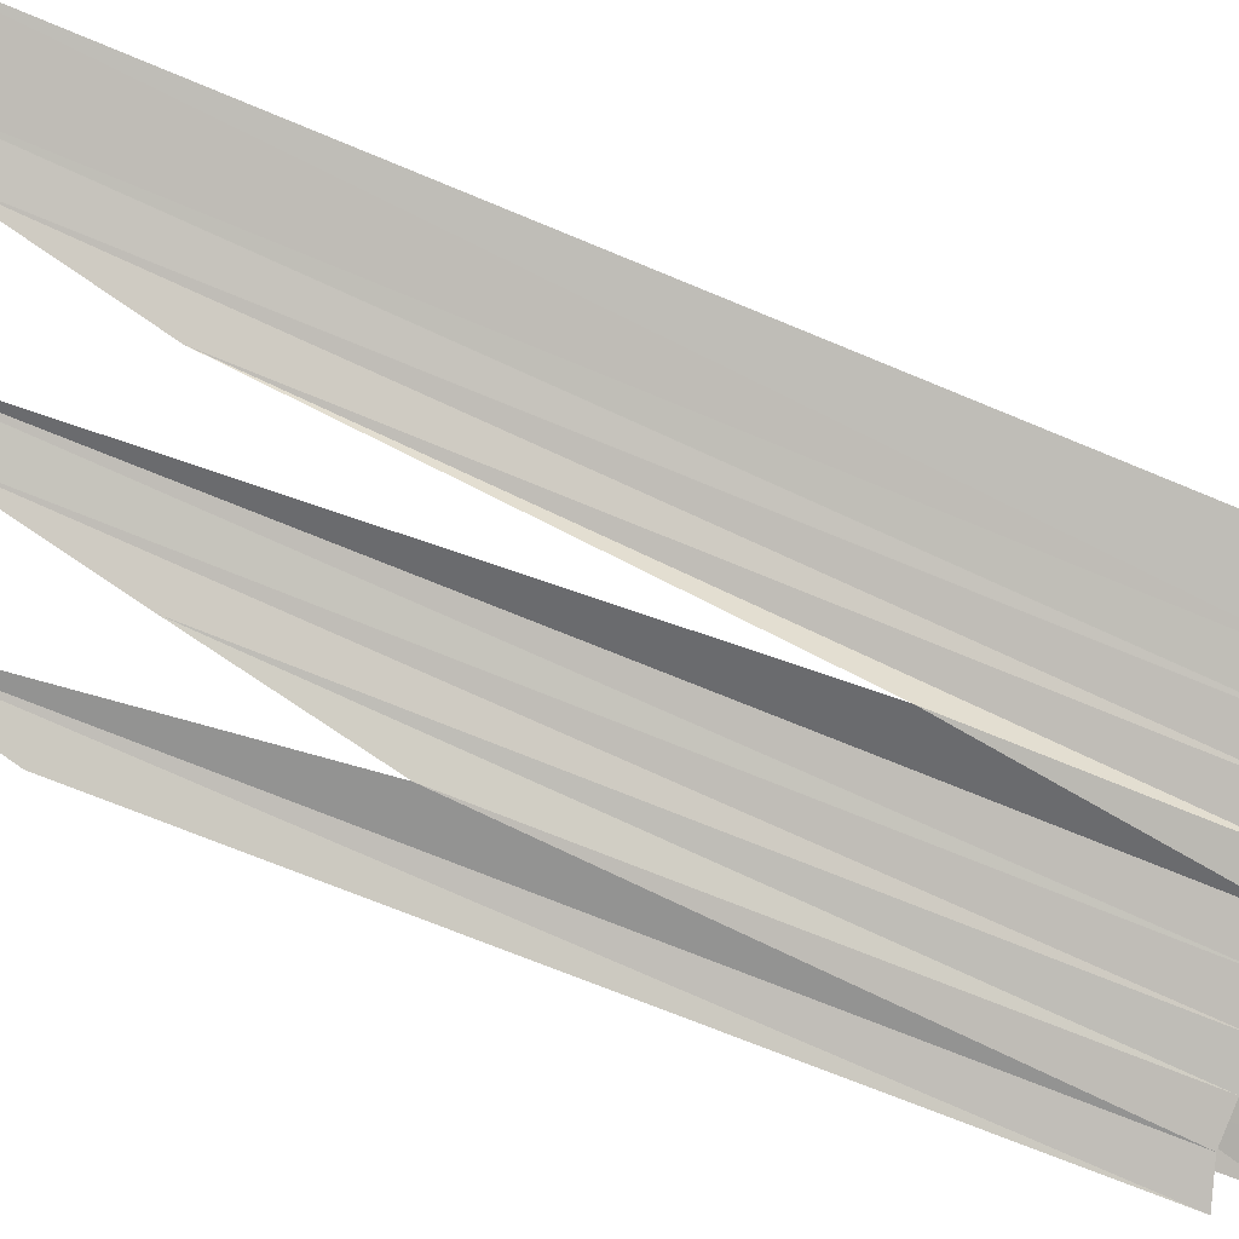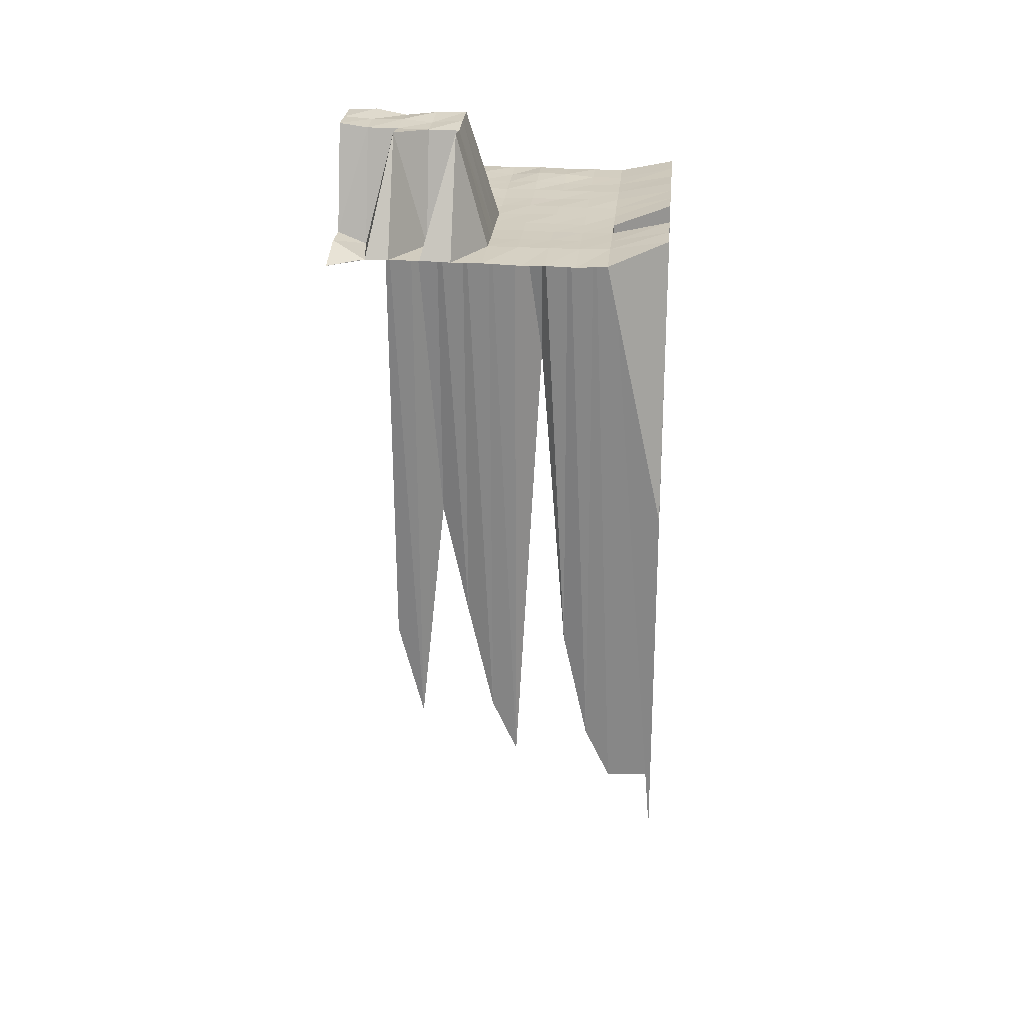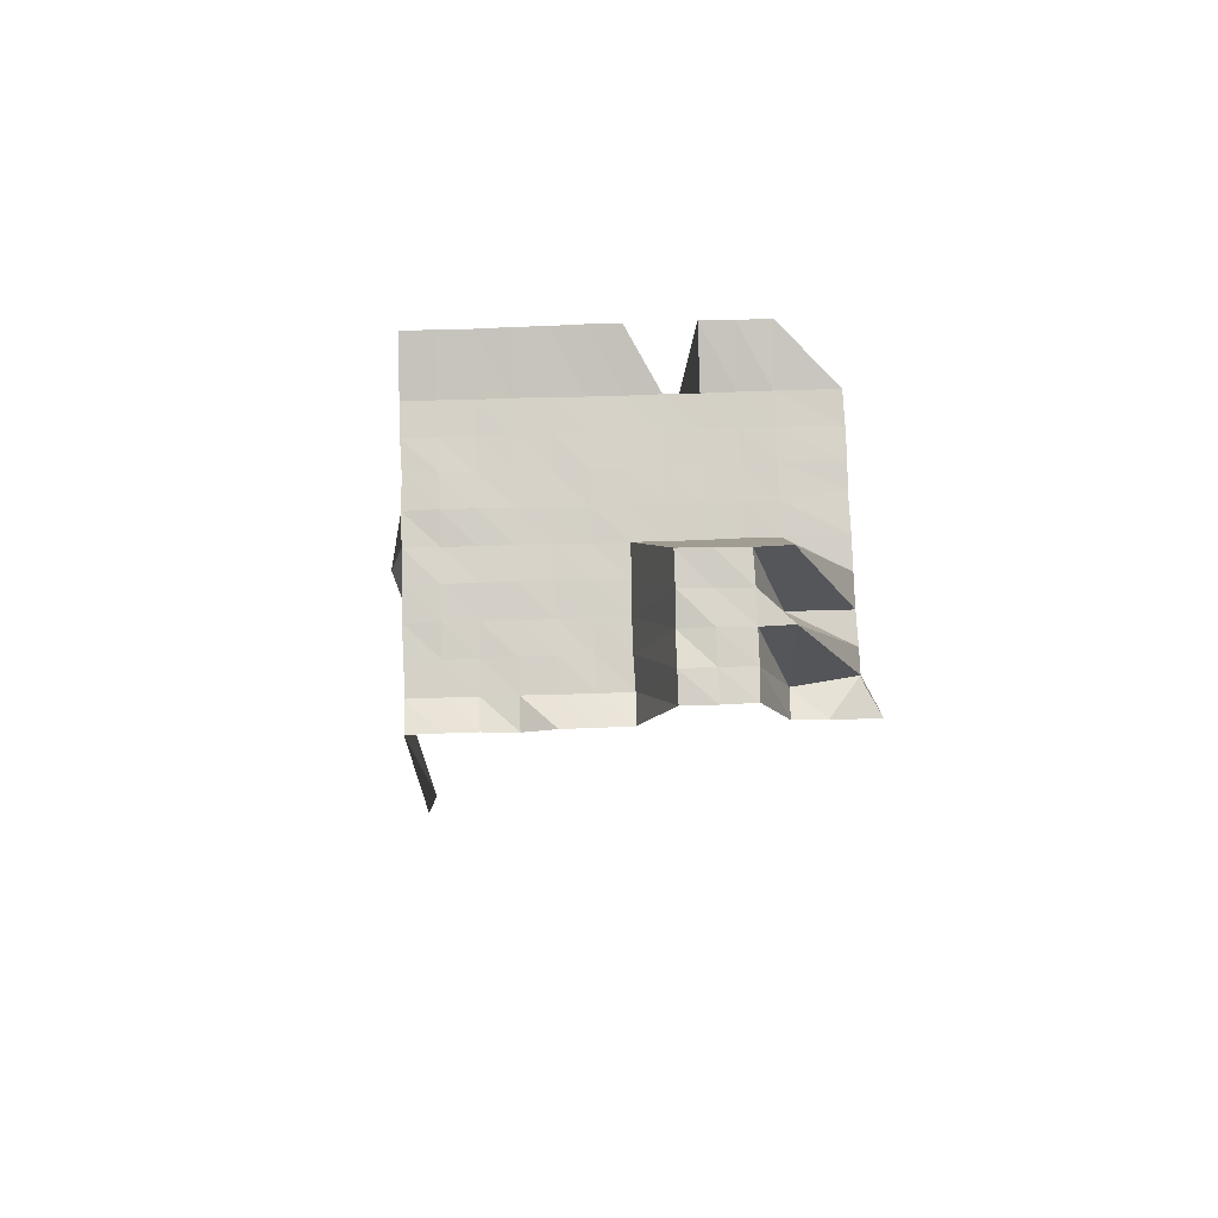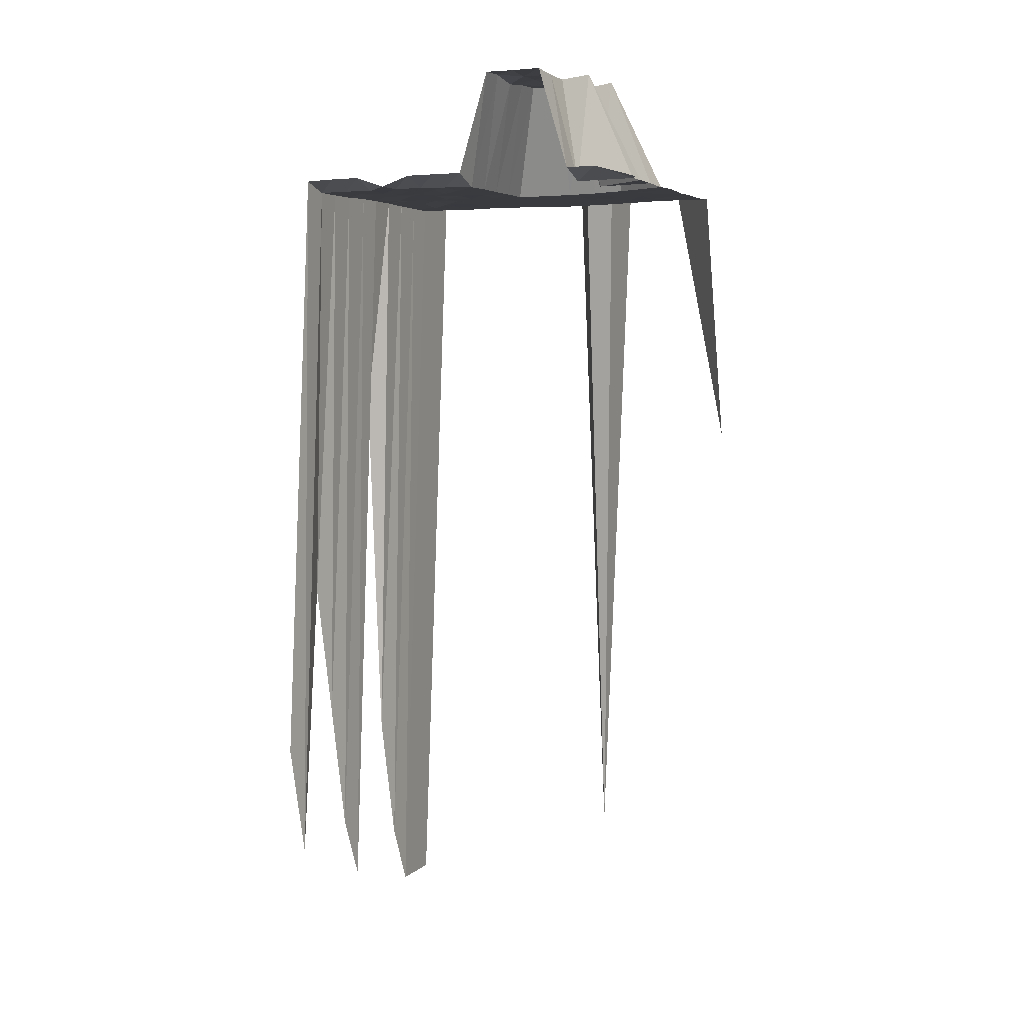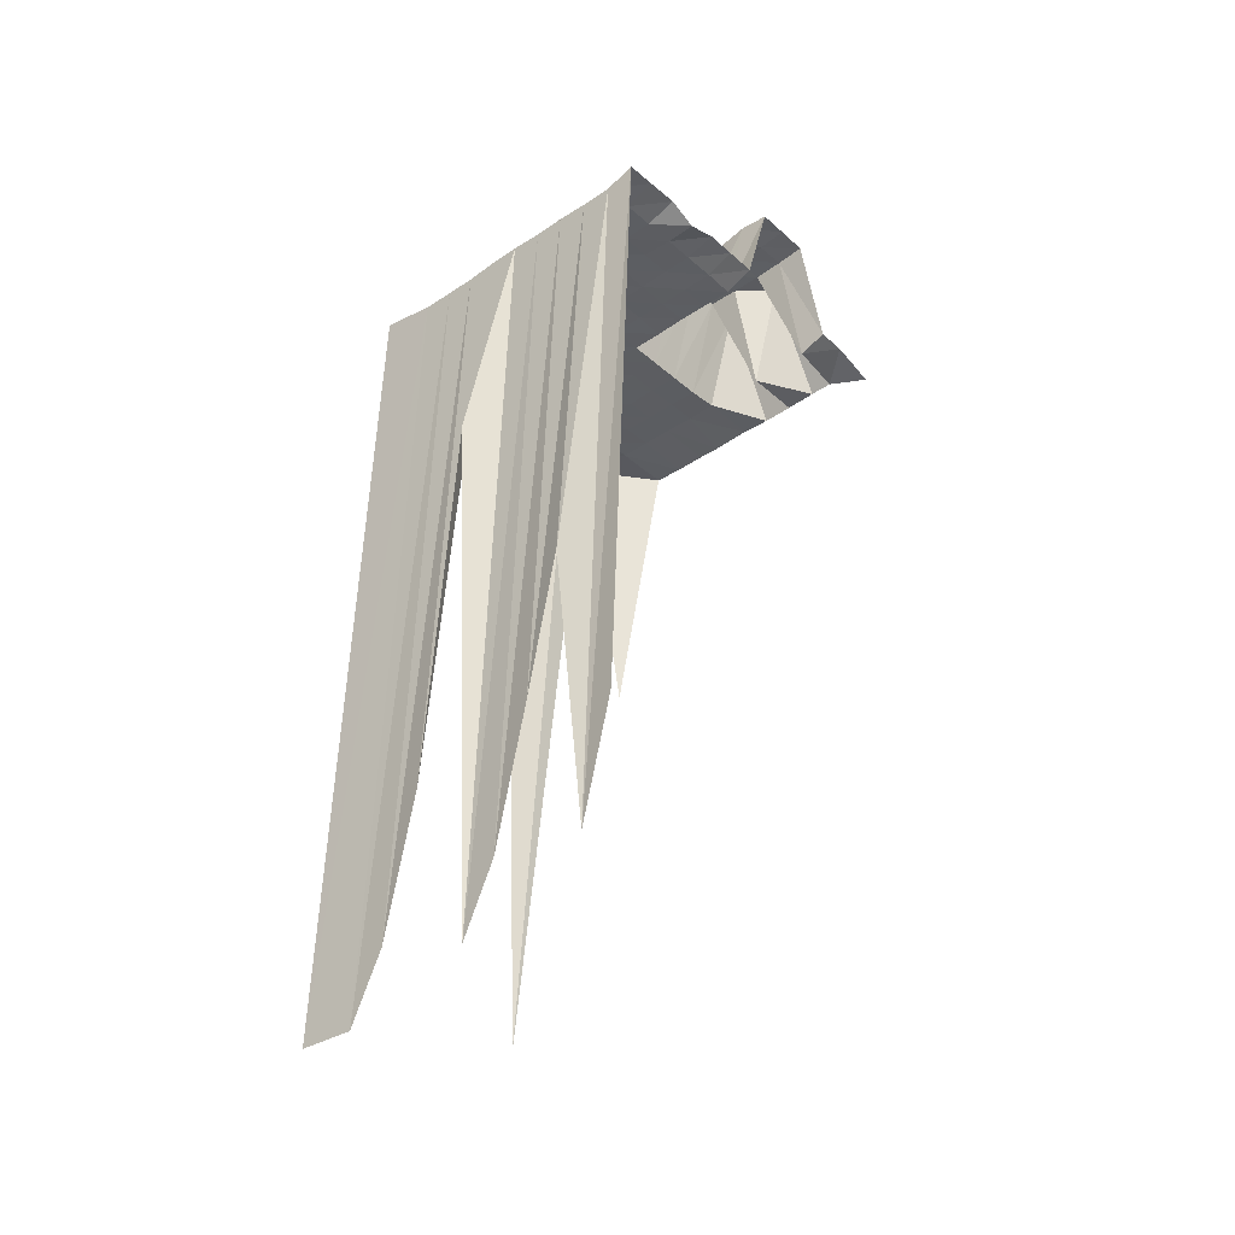
<metadata>
{"format":"obj","ext":"obj","renderer":"f3d","projection":"perspective","resolution":1024,"background":"white","views":[{"elev":-70.4,"azim":-112.7,"up":"+Y"},{"elev":24.8,"azim":168.3,"up":"+Z"},{"elev":79.4,"azim":71.4,"up":"+Z"},{"elev":3.8,"azim":98.2,"up":"+Z"},{"elev":-37.0,"azim":24.5,"up":"+Z"}]}
</metadata>
<code>
v 1.234e+05 4.88e+05 30
v 1.234e+05 4.88e+05 0
v 1.234e+05 4.88e+05 30.07
v 1.234e+05 4.88e+05 0
v 1.234e+05 4.88e+05 30.07
v 1.234e+05 4.88e+05 0
v 1.234e+05 4.88e+05 30.06
v 1.234e+05 4.88e+05 0
v 1.234e+05 4.88e+05 30.02
v 1.234e+05 4.88e+05 0
v 1.234e+05 4.88e+05 30.05
v 1.234e+05 4.88e+05 0
v 1.234e+05 4.88e+05 30
v 1.234e+05 4.88e+05 0
v 1.234e+05 4.88e+05 30.01
v 1.234e+05 4.88e+05 0
v 1.234e+05 4.88e+05 29.98
v 1.234e+05 4.88e+05 0
v 1.234e+05 4.88e+05 30.03
v 1.234e+05 4.88e+05 0
v 1.234e+05 4.88e+05 21.27
v 1.234e+05 4.88e+05 0
v 1.234e+05 4.88e+05 30.37
v 1.234e+05 4.88e+05 0
v 1.234e+05 4.88e+05 30.4
v 1.234e+05 4.88e+05 0
v 1.234e+05 4.88e+05 30.41
v 1.234e+05 4.88e+05 0
v 1.234e+05 4.88e+05 5.986
v 1.234e+05 4.88e+05 0
v 1.234e+05 4.88e+05 30.41
v 1.234e+05 4.88e+05 0
v 1.234e+05 4.88e+05 30.41
v 1.234e+05 4.88e+05 0
v 1.234e+05 4.88e+05 30.4
v 1.234e+05 4.88e+05 0
v 1.234e+05 4.88e+05 30.41
v 1.234e+05 4.88e+05 0
v 1.234e+05 4.88e+05 30.39
v 1.234e+05 4.88e+05 0
v 1.234e+05 4.88e+05 30.41
v 1.234e+05 4.88e+05 0
v 1.234e+05 4.88e+05 30.41
v 1.234e+05 4.88e+05 0
v 1.234e+05 4.88e+05 3.126
v 1.234e+05 4.88e+05 0
v 1.234e+05 4.88e+05 3.055
v 1.234e+05 4.88e+05 0
v 1.234e+05 4.88e+05 5.152
v 1.234e+05 4.88e+05 0
v 1.234e+05 4.88e+05 9.712
v 1.234e+05 4.88e+05 0
v 1.234e+05 4.88e+05 22.42
v 1.234e+05 4.88e+05 0
v 1.234e+05 4.88e+05 4.188
v 1.234e+05 4.88e+05 0
v 1.234e+05 4.88e+05 6.345
v 1.234e+05 4.88e+05 0
v 1.234e+05 4.88e+05 10.85
v 1.234e+05 4.88e+05 0
v 1.234e+05 4.88e+05 15.5
v 1.234e+05 4.88e+05 0
v 1.234e+05 4.88e+05 5.931
v 1.234e+05 4.88e+05 0
v 1.234e+05 4.88e+05 9.819
v 1.234e+05 4.88e+05 0
v 1.234e+05 4.88e+05 30.35
v 1.234e+05 4.88e+05 0
v 1.234e+05 4.88e+05 30.39
v 1.234e+05 4.88e+05 0
v 1.234e+05 4.88e+05 30.39
v 1.234e+05 4.88e+05 0
v 1.234e+05 4.88e+05 30.05
v 1.234e+05 4.88e+05 0
v 1.234e+05 4.88e+05 30.38
v 1.234e+05 4.88e+05 0
v 1.234e+05 4.88e+05 30.39
v 1.234e+05 4.88e+05 0
v 1.234e+05 4.88e+05 30.39
v 1.234e+05 4.88e+05 0
v 1.234e+05 4.88e+05 33.74
v 1.234e+05 4.88e+05 0
v 1.234e+05 4.88e+05 33.73
v 1.234e+05 4.88e+05 0
v 1.234e+05 4.88e+05 33.74
v 1.234e+05 4.88e+05 0
v 1.234e+05 4.88e+05 30.39
v 1.234e+05 4.88e+05 0
v 1.234e+05 4.88e+05 30.41
v 1.234e+05 4.88e+05 0
v 1.234e+05 4.88e+05 30.05
v 1.234e+05 4.88e+05 30.05
v 1.234e+05 4.88e+05 30.04
v 1.234e+05 4.88e+05 30.05
v 1.234e+05 4.88e+05 30.05
v 1.234e+05 4.88e+05 30.02
v 1.234e+05 4.88e+05 29.99
v 1.234e+05 4.88e+05 33.78
v 1.234e+05 4.88e+05 33.66
v 1.234e+05 4.88e+05 33.64
v 1.234e+05 4.88e+05 30.02
v 1.234e+05 4.88e+05 30.07
v 1.234e+05 4.88e+05 30.04
v 1.234e+05 4.88e+05 30.04
v 1.234e+05 4.88e+05 30.03
v 1.234e+05 4.88e+05 30.07
v 1.234e+05 4.88e+05 30.06
v 1.234e+05 4.88e+05 30
v 1.234e+05 4.88e+05 30.01
v 1.234e+05 4.88e+05 33.59
v 1.234e+05 4.88e+05 33.69
v 1.234e+05 4.88e+05 33.62
v 1.234e+05 4.88e+05 33.72
v 1.234e+05 4.88e+05 30.05
v 1.234e+05 4.88e+05 30.11
v 1.234e+05 4.88e+05 30.06
v 1.234e+05 4.88e+05 30.05
v 1.234e+05 4.88e+05 30.03
v 1.234e+05 4.88e+05 30.01
v 1.234e+05 4.88e+05 30
v 1.234e+05 4.88e+05 33.7
v 1.234e+05 4.88e+05 33.6
v 1.234e+05 4.88e+05 33.6
v 1.234e+05 4.88e+05 30.03
v 1.234e+05 4.88e+05 30.08
v 1.234e+05 4.88e+05 30.13
v 1.234e+05 4.88e+05 30.1
v 1.234e+05 4.88e+05 30.09
v 1.234e+05 4.88e+05 30.04
v 1.234e+05 4.88e+05 30.04
v 1.234e+05 4.88e+05 30
v 1.234e+05 4.88e+05 33.73
v 1.234e+05 4.88e+05 33.69
v 1.234e+05 4.88e+05 33.59
v 1.234e+05 4.88e+05 33.73
v 1.234e+05 4.88e+05 30.09
v 1.234e+05 4.88e+05 30.05
v 1.234e+05 4.88e+05 30.05
v 1.234e+05 4.88e+05 30.04
v 1.234e+05 4.88e+05 30.01
v 1.234e+05 4.88e+05 29.99
v 1.234e+05 4.88e+05 30
v 1.234e+05 4.88e+05 29.99
v 1.234e+05 4.88e+05 29.99
v 1.234e+05 4.88e+05 30.01
v 1.234e+05 4.88e+05 30.05
v 1.234e+05 4.88e+05 30.08
v 1.234e+05 4.88e+05 30.15
v 1.234e+05 4.88e+05 30.11
v 1.234e+05 4.88e+05 30.06
v 1.234e+05 4.88e+05 30.03
v 1.234e+05 4.88e+05 30.02
v 1.234e+05 4.88e+05 30
v 1.234e+05 4.88e+05 30
v 1.234e+05 4.88e+05 30.01
v 1.234e+05 4.88e+05 30.02
v 1.234e+05 4.88e+05 30.05
v 1.234e+05 4.88e+05 30.05
v 1.234e+05 4.88e+05 30.12
v 1.234e+05 4.88e+05 30.05
v 1.234e+05 4.88e+05 30.05
v 1.234e+05 4.88e+05 30.02
v 1.234e+05 4.88e+05 30.03
v 1.234e+05 4.88e+05 30.01
v 1.234e+05 4.88e+05 29.99
v 1.234e+05 4.88e+05 29.99
v 1.234e+05 4.88e+05 30.01
v 1.234e+05 4.88e+05 30.05
v 1.234e+05 4.88e+05 30.04
v 1.234e+05 4.88e+05 30.04
v 1.234e+05 4.88e+05 30.02
v 1.234e+05 4.88e+05 30.03
v 1.234e+05 4.88e+05 30.02
v 1.234e+05 4.88e+05 30.01
v 1.234e+05 4.88e+05 29.99
v 1.234e+05 4.88e+05 29.98
v 1.234e+05 4.88e+05 29.99
v 1.234e+05 4.88e+05 30.01
v 1.234e+05 4.88e+05 30.03
v 1.234e+05 4.88e+05 30.04
v 1.234e+05 4.88e+05 30.04
v 1.234e+05 4.88e+05 30.02
v 1.234e+05 4.88e+05 30.04
v 1.234e+05 4.88e+05 30.03
v 1.234e+05 4.88e+05 30
v 1.234e+05 4.88e+05 29.97
v 1.234e+05 4.88e+05 29.98
v 1.234e+05 4.88e+05 30
v 1.234e+05 4.88e+05 30.02
v 1.234e+05 4.88e+05 30.04
g gevel
g gevel
g gevel
g gevel
g gevel
g gevel
g gevel
g gevel
g gevel
g gevel
g gevel
g gevel
g gevel
g gevel
g gevel
g gevel
g gevel
g gevel
g gevel
g gevel
g gevel
g gevel
g gevel
g gevel
g gevel
g gevel
g gevel
g gevel
g gevel
g gevel
g gevel
g gevel
g gevel
g gevel
g gevel
g gevel
g gevel
g gevel
g gevel
g gevel
g gevel
g gevel
g gevel
g gevel
g gevel
g gevel
g gevel
g gevel
g gevel
g gevel
g gevel
g gevel
g gevel
g gevel
g gevel
g gevel
g gevel
g gevel
g gevel
g gevel
g gevel
g gevel
g gevel
g gevel
g gevel
g gevel
g gevel
g gevel
g gevel
g gevel
g gevel
g gevel
g gevel
g gevel
g gevel
g gevel
g gevel
g gevel
g gevel
g gevel
g gevel
g gevel
g gevel
g gevel
g gevel
g gevel
g gevel
g gevel
g gevel
g gevel
g gevel
g gevel
g gevel
g gevel
g gevel
g gevel
g gevel
g gevel
g gevel
g gevel
g gevel
g gevel
g gevel
g gevel
g gevel
g gevel
g gevel
g gevel
g gevel
g gevel
g gevel
g gevel
g gevel
g gevel
g gevel
g gevel
g gevel
g gevel
g gevel
g gevel
g gevel
g gevel
g gevel
g gevel
g gevel
g gevel
g gevel
g gevel
g gevel
g gevel
g gevel
g gevel
g gevel
g gevel
g gevel
g gevel
g gevel
g gevel
g gevel
g gevel
g gevel
g gevel
g gevel
g gevel
g gevel
f 2 1 3
f 2 3 4
f 4 3 5
f 4 5 6
f 6 5 7
f 6 7 8
f 8 7 9
f 8 9 10
f 10 9 11
f 10 11 12
f 12 11 13
f 12 13 14
f 14 13 15
f 14 15 16
f 16 15 17
f 16 17 18
f 18 17 19
f 18 19 20
f 20 19 21
f 20 21 22
f 22 21 23
f 22 23 24
f 24 23 25
f 24 25 26
f 26 25 27
f 26 27 28
f 28 27 29
f 28 29 30
f 30 29 31
f 30 31 32
f 32 31 33
f 32 33 34
f 34 33 35
f 34 35 36
f 36 35 37
f 36 37 38
f 38 37 39
f 38 39 40
f 40 39 41
f 40 41 42
f 42 41 43
f 42 43 44
f 44 43 45
f 44 45 46
f 46 45 47
f 46 47 48
f 48 47 49
f 48 49 50
f 50 49 51
f 50 51 52
f 52 51 53
f 52 53 54
f 54 53 55
f 54 55 56
f 56 55 57
f 56 57 58
f 58 57 59
f 58 59 60
f 60 59 61
f 60 61 62
f 62 61 63
f 62 63 64
f 64 63 65
f 64 65 66
f 66 65 67
f 66 67 68
f 68 67 69
f 68 69 70
f 70 69 71
f 70 71 72
f 72 71 73
f 72 73 74
f 74 73 75
f 74 75 76
f 76 75 77
f 76 77 78
f 78 77 79
f 78 79 80
f 80 79 81
f 80 81 82
f 82 81 83
f 82 83 84
f 84 83 85
f 84 85 86
f 86 85 87
f 86 87 88
f 88 87 89
f 88 89 90
f 90 89 1
f 90 1 2
g dak
f 67 63 91
f 67 65 63
f 91 61 103
f 91 63 61
f 103 59 114
f 103 61 59
f 114 57 125
f 114 59 57
f 125 55 136
f 125 57 55
f 136 53 147
f 136 55 53
f 147 51 158
f 147 53 51
f 158 49 169
f 158 51 49
f 169 47 180
f 169 49 47
f 180 45 43
f 180 47 45
f 69 91 92
f 69 67 91
f 92 103 104
f 92 91 103
f 104 114 115
f 104 103 114
f 115 125 126
f 115 114 125
f 126 136 137
f 126 125 136
f 137 147 148
f 137 136 147
f 148 158 159
f 148 147 158
f 159 169 170
f 159 158 169
f 170 180 181
f 170 169 180
f 181 43 41
f 181 180 43
f 71 92 93
f 71 69 92
f 93 104 105
f 93 92 104
f 105 115 116
f 105 104 115
f 116 126 127
f 116 115 126
f 127 137 138
f 127 126 137
f 138 148 149
f 138 137 148
f 149 159 160
f 149 148 159
f 160 170 171
f 160 159 170
f 171 181 182
f 171 170 181
f 182 41 39
f 182 181 41
f 73 93 94
f 73 71 93
f 94 105 106
f 94 93 105
f 106 116 117
f 106 105 116
f 117 127 128
f 117 116 127
f 128 138 139
f 128 127 138
f 139 149 150
f 139 138 149
f 150 160 161
f 150 149 160
f 161 171 172
f 161 160 171
f 172 182 183
f 172 171 182
f 183 39 37
f 183 182 39
f 75 94 95
f 75 73 94
f 95 106 107
f 95 94 106
f 107 117 118
f 107 106 117
f 118 128 129
f 118 117 128
f 129 139 140
f 129 128 139
f 140 150 151
f 140 139 150
f 151 161 162
f 151 150 161
f 162 172 173
f 162 161 172
f 173 183 184
f 173 172 183
f 184 37 35
f 184 183 37
f 77 95 96
f 77 75 95
f 96 107 108
f 96 95 107
f 108 118 119
f 108 107 118
f 119 129 130
f 119 118 129
f 130 140 141
f 130 129 140
f 141 151 152
f 141 140 151
f 152 162 163
f 152 151 162
f 163 173 174
f 163 162 173
f 174 184 185
f 174 173 184
f 185 35 33
f 185 184 35
f 79 96 97
f 79 77 96
f 97 108 109
f 97 96 108
f 109 119 120
f 109 108 119
f 120 130 131
f 120 119 130
f 131 141 142
f 131 130 141
f 142 152 153
f 142 141 152
f 153 163 164
f 153 152 163
f 164 174 175
f 164 163 174
f 175 185 186
f 175 174 185
f 186 33 31
f 186 185 33
f 81 97 98
f 81 79 97
f 98 109 110
f 98 97 109
f 110 120 121
f 110 109 120
f 121 131 132
f 121 120 131
f 132 142 143
f 132 131 142
f 143 153 154
f 143 142 153
f 154 164 165
f 154 153 164
f 165 175 176
f 165 164 175
f 176 186 187
f 176 175 186
f 187 31 29
f 187 186 31
f 83 98 99
f 83 81 98
f 99 110 111
f 99 98 110
f 111 121 122
f 111 110 121
f 122 132 133
f 122 121 132
f 133 143 144
f 133 132 143
f 144 154 155
f 144 143 154
f 155 165 166
f 155 154 165
f 166 176 177
f 166 165 176
f 177 187 188
f 177 176 187
f 188 29 27
f 188 187 29
f 85 99 100
f 85 83 99
f 100 111 112
f 100 99 111
f 112 122 123
f 112 111 122
f 123 133 134
f 123 122 133
f 134 144 145
f 134 133 144
f 145 155 156
f 145 144 155
f 156 166 167
f 156 155 166
f 167 177 178
f 167 166 177
f 178 188 189
f 178 177 188
f 189 27 25
f 189 188 27
f 87 100 101
f 87 85 100
f 101 112 113
f 101 100 112
f 113 123 124
f 113 112 123
f 124 134 135
f 124 123 134
f 135 145 146
f 135 134 145
f 146 156 157
f 146 145 156
f 157 167 168
f 157 156 167
f 168 178 179
f 168 167 178
f 179 189 190
f 179 178 189
f 190 25 23
f 190 189 25
f 89 101 3
f 89 87 101
f 3 113 5
f 3 101 113
f 5 124 7
f 5 113 124
f 7 135 9
f 7 124 135
f 9 146 11
f 9 135 146
f 11 157 13
f 11 146 157
f 13 168 15
f 13 157 168
f 15 179 17
f 15 168 179
f 17 190 19
f 17 179 190
f 19 23 21
f 19 190 23
f 1 3 102
f 1 89 3

</code>
